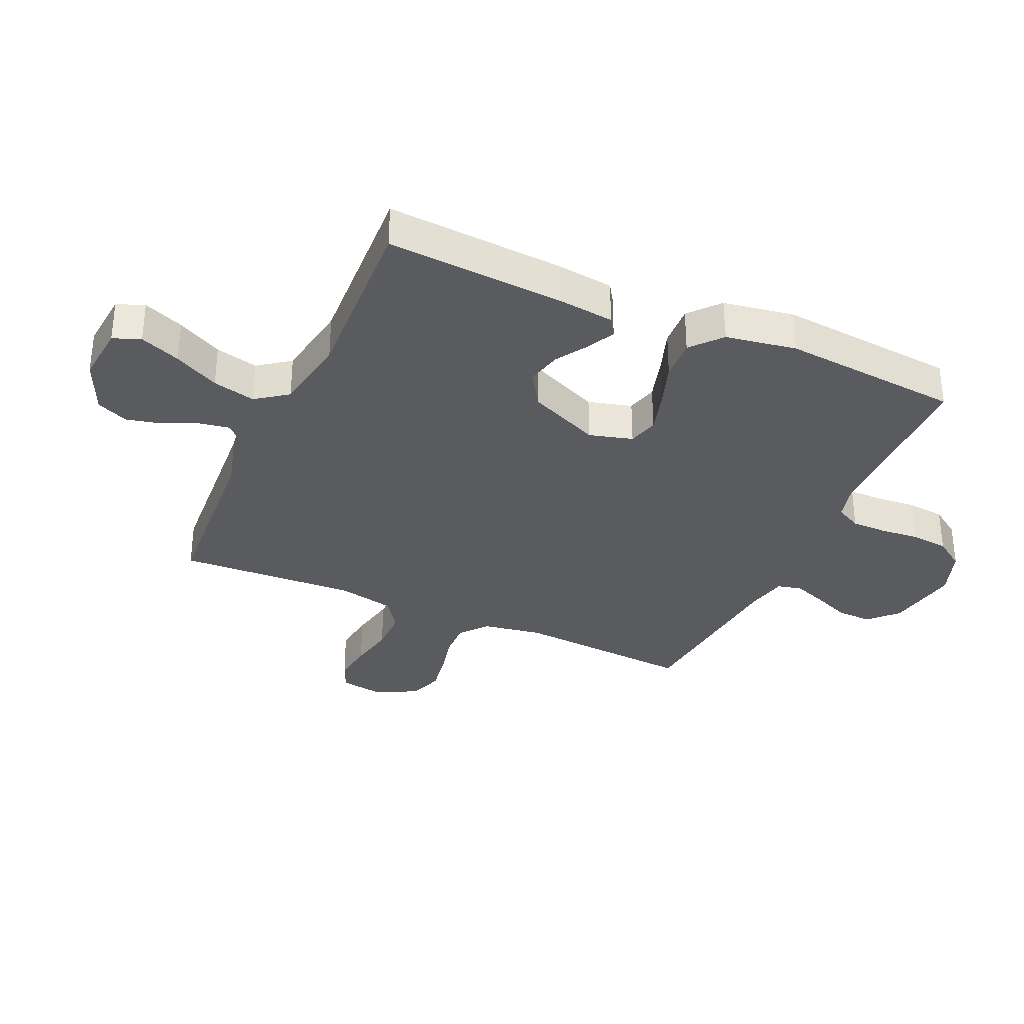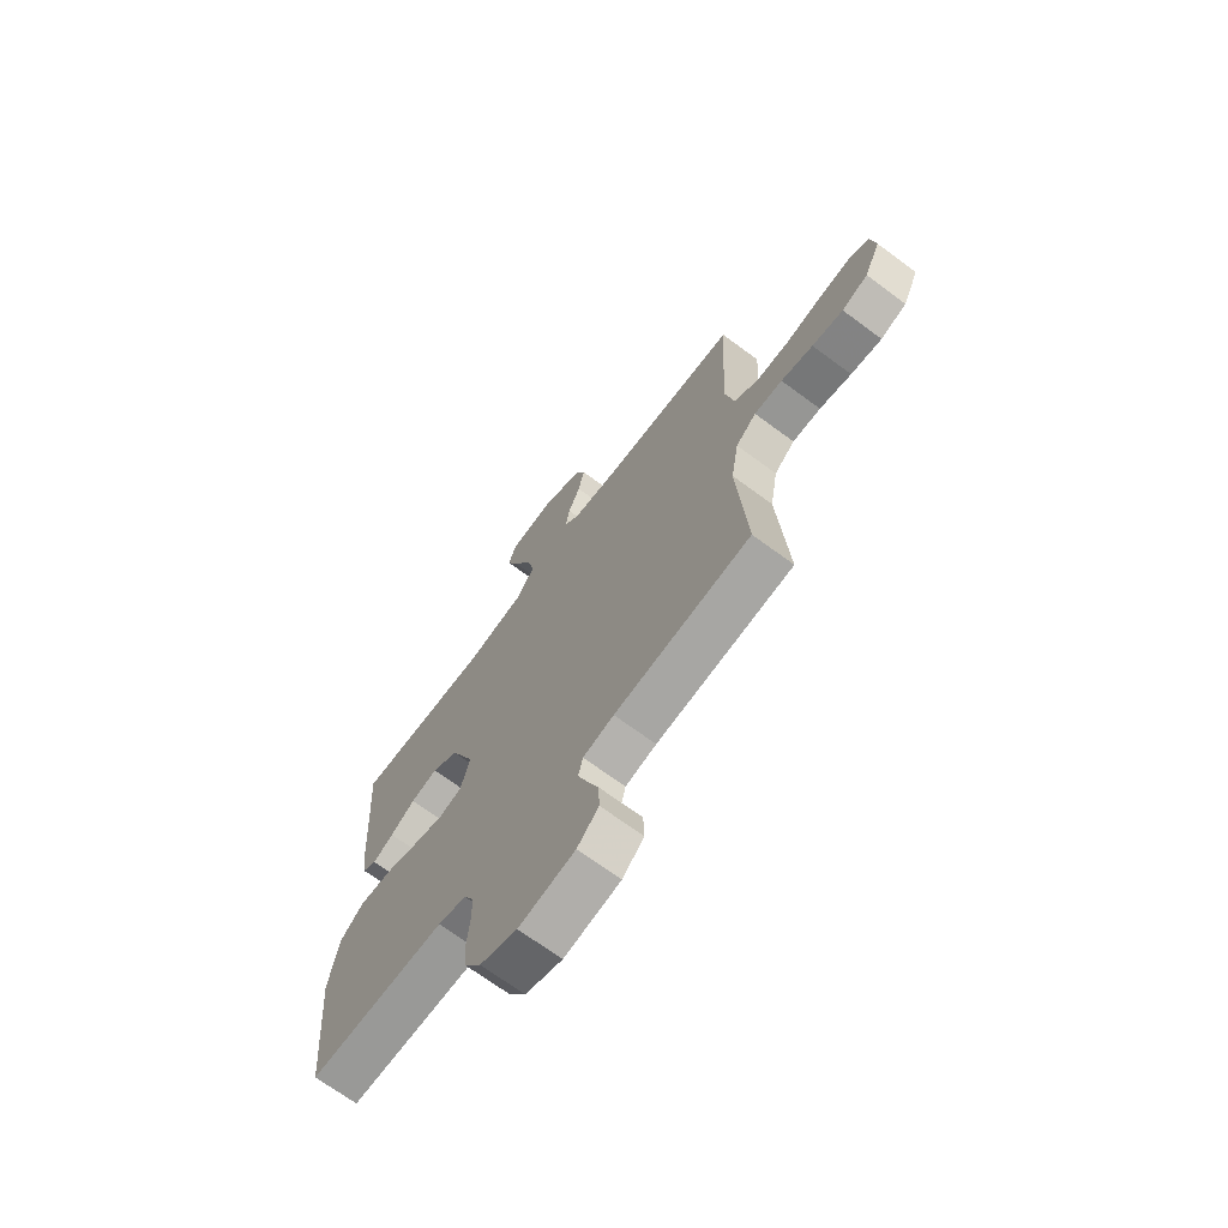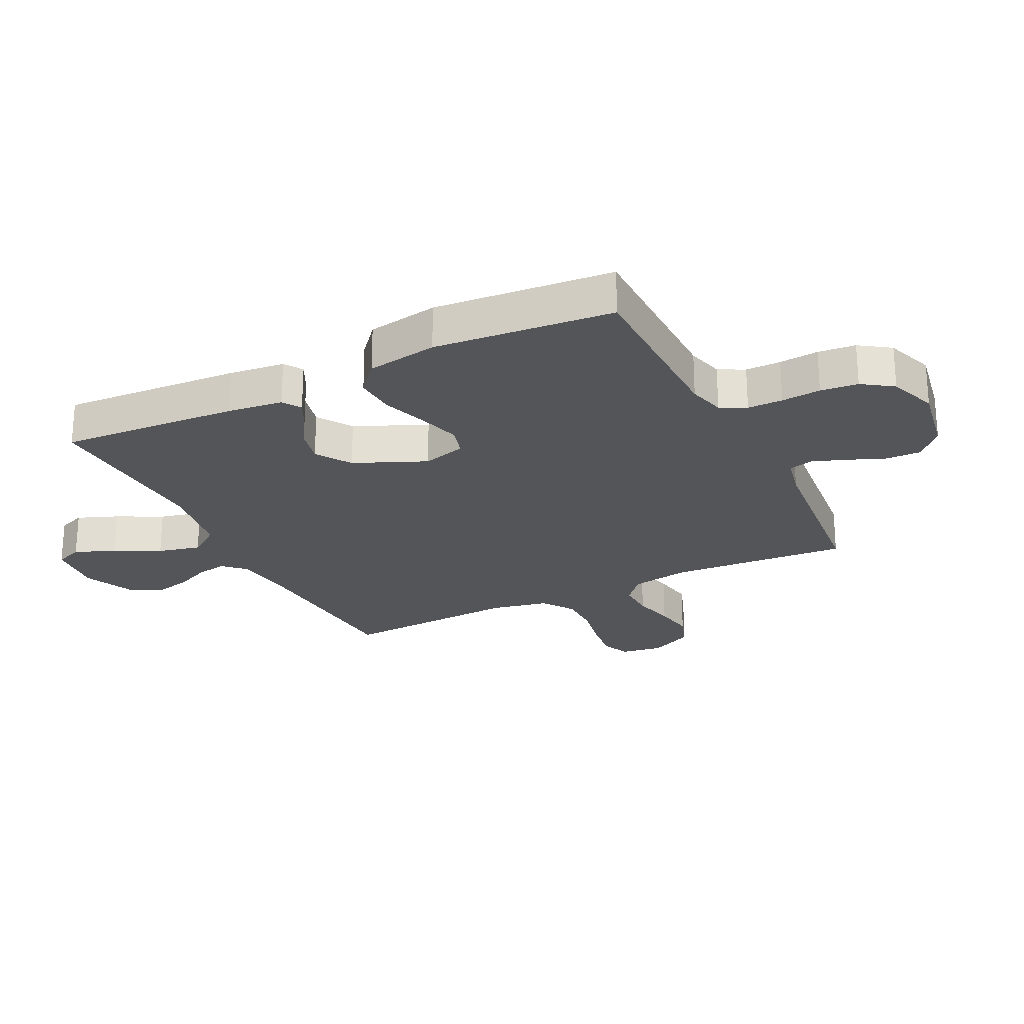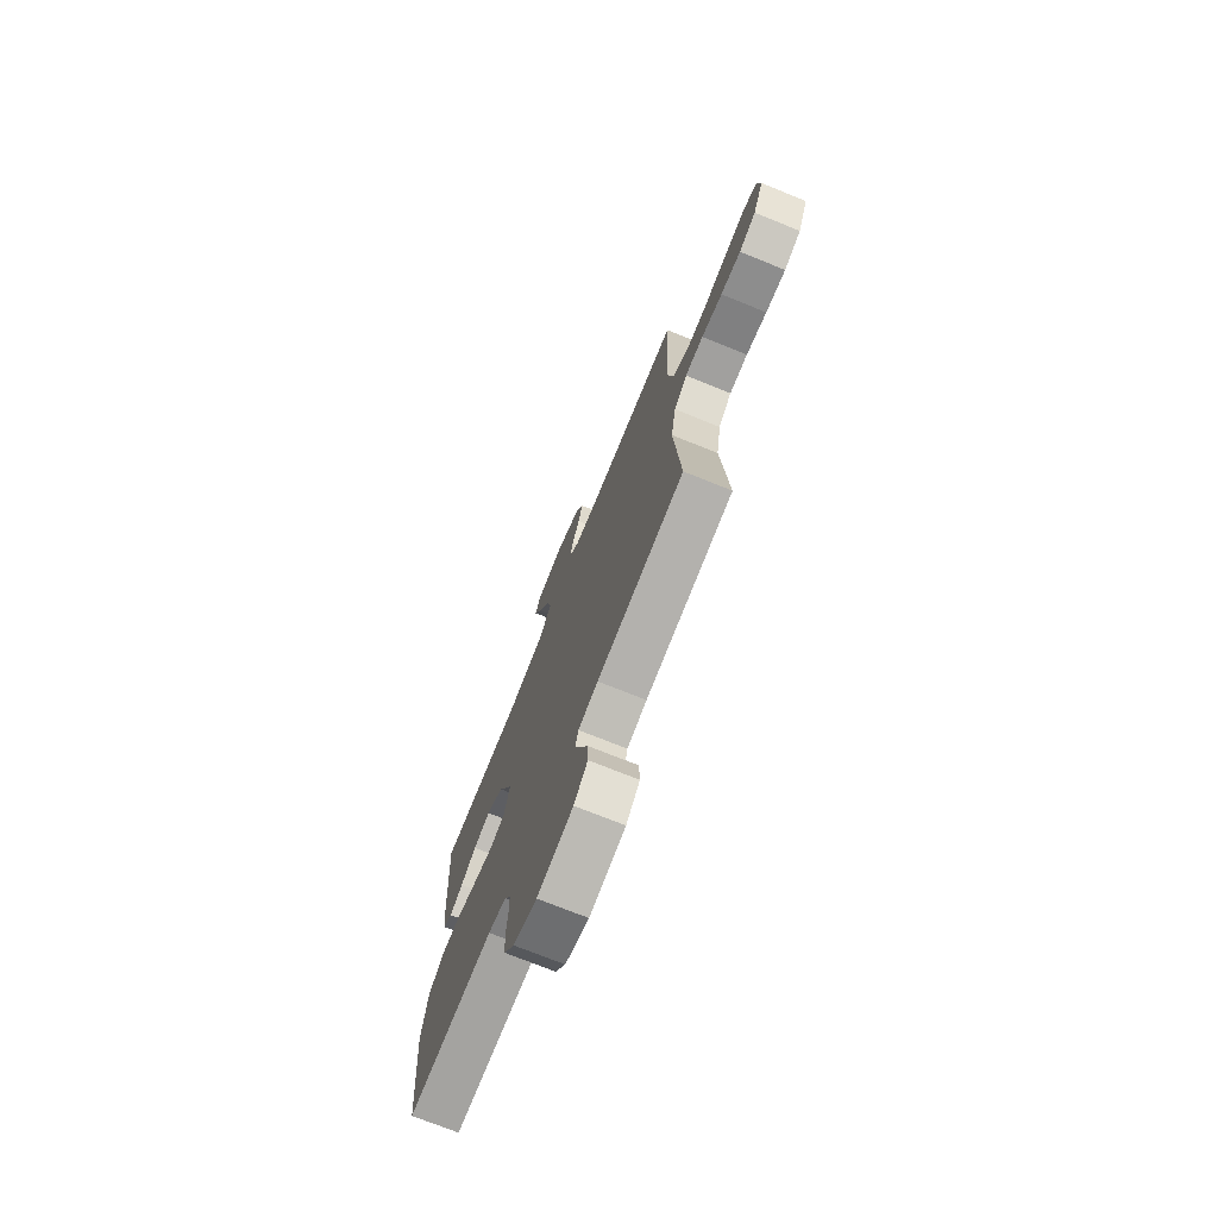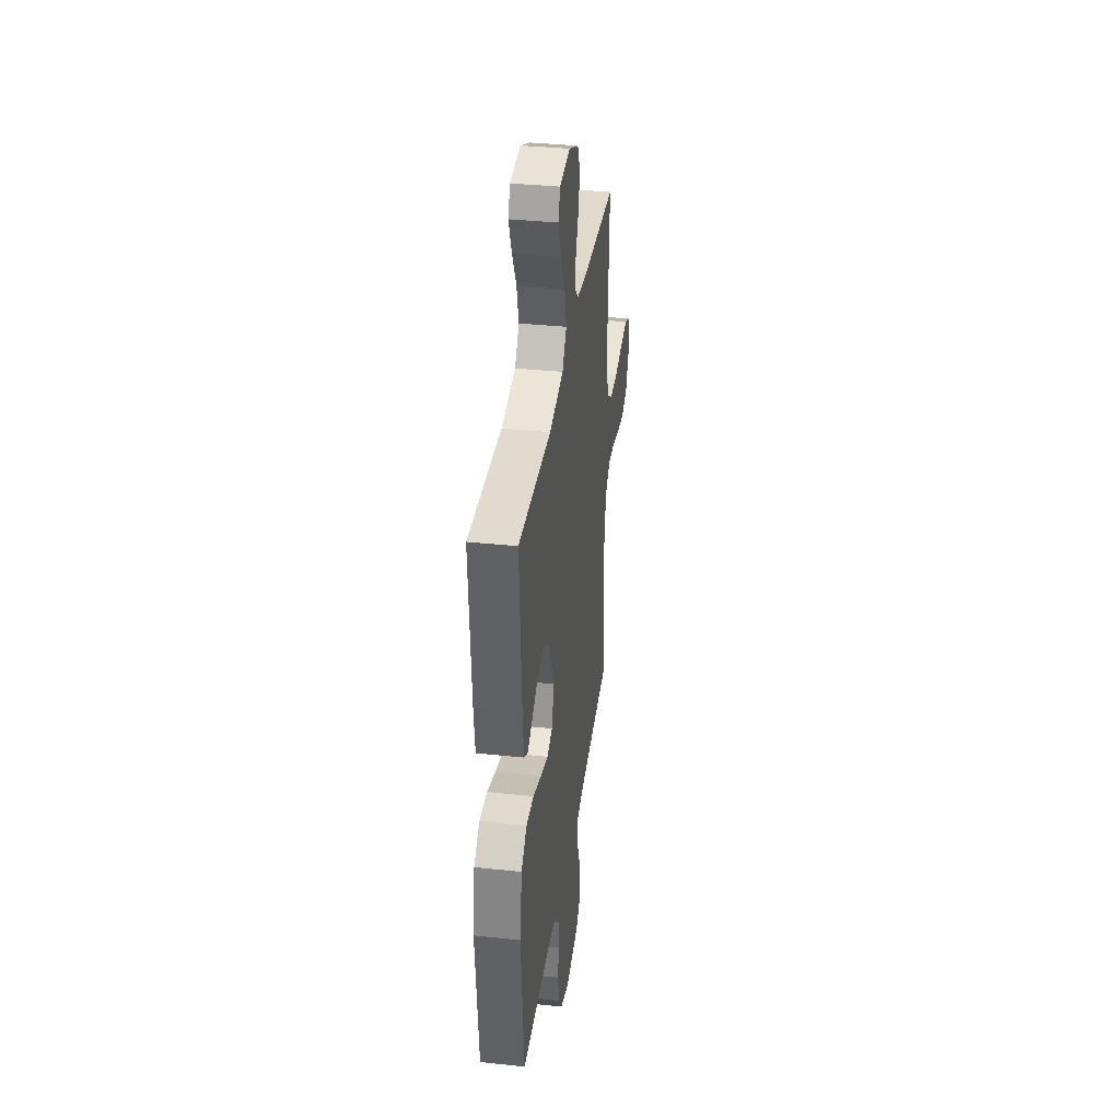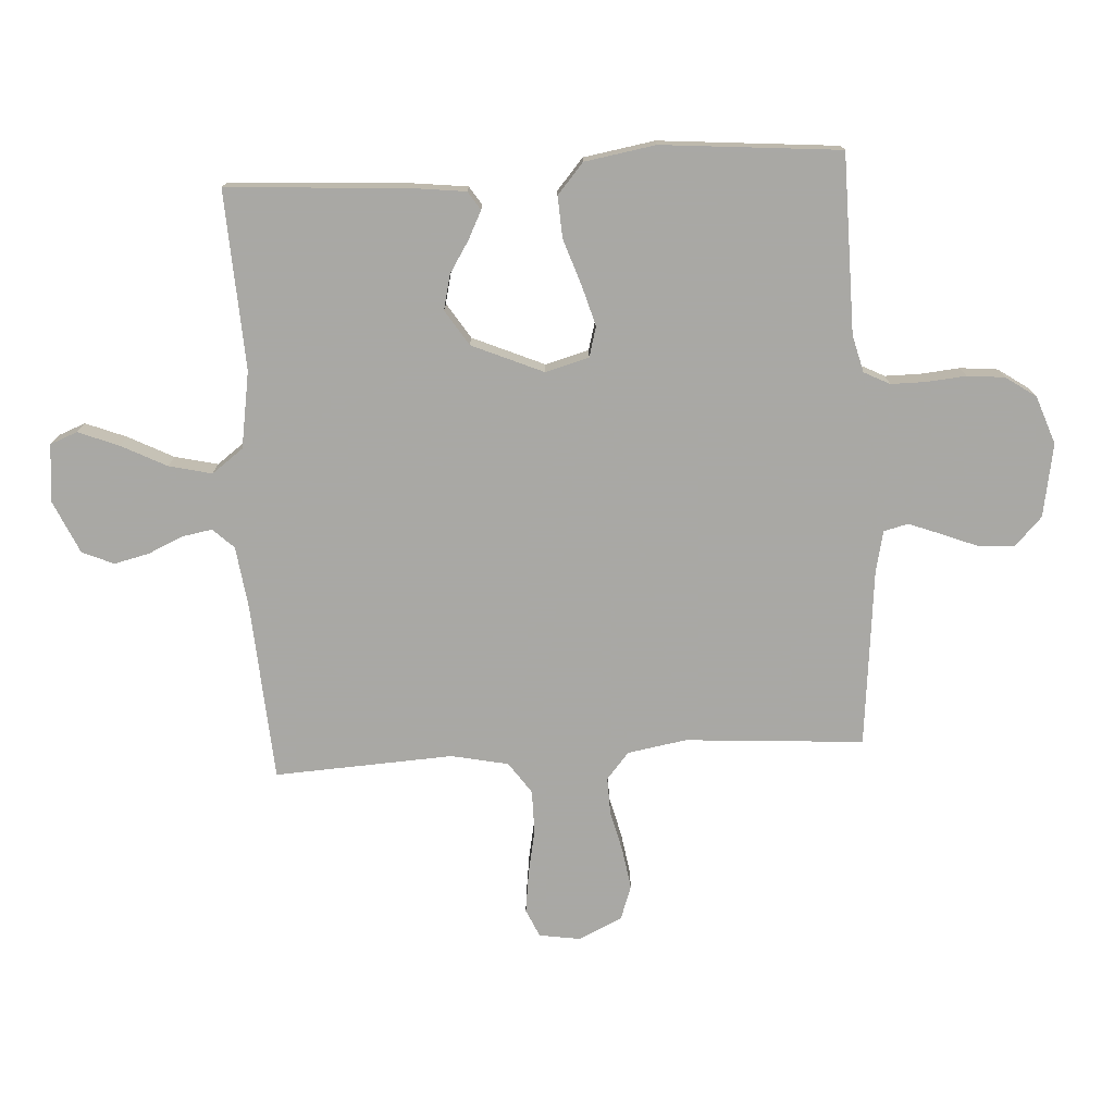
<metadata>
{"format":"obj","ext":"obj","renderer":"f3d","projection":"perspective","resolution":1024,"background":"white","views":[{"elev":-33.2,"azim":65.8,"up":"+Y"},{"elev":-69.3,"azim":-126.6,"up":"+Z"},{"elev":-24.2,"azim":116.4,"up":"+Y"},{"elev":-73.6,"azim":-111.9,"up":"+Z"},{"elev":36.2,"azim":97.9,"up":"+Z"},{"elev":-75.0,"azim":93.4,"up":"+Y"}]}
</metadata>
<code>
v -0.5 0.07 -0.5
v -0.479 0.07 -0.2
v -0.496 0.07 -0.101
v -0.541 0.07 -0.063
v -0.603 0.07 -0.065
v -0.673 0.07 -0.082
v -0.741 0.07 -0.093
v -0.798 0.07 -0.073
v -0.833 0.07 0
v -0.822 0.07 0.07
v -0.775 0.07 0.091
v -0.706 0.07 0.082
v -0.629 0.07 0.067
v -0.557 0.07 0.067
v -0.504 0.07 0.104
v -0.484 0.07 0.2
v -0.5 0.07 0.5
v -0.2 0.07 0.52
v -0.096 0.07 0.534
v -0.063 0.07 0.569
v -0.072 0.07 0.62
v -0.098 0.07 0.678
v -0.112 0.07 0.737
v -0.089 0.07 0.79
v 0 0.07 0.83
v 0.097 0.07 0.821
v 0.115 0.07 0.775
v 0.088 0.07 0.707
v 0.049 0.07 0.631
v 0.032 0.07 0.559
v 0.071 0.07 0.506
v 0.2 0.07 0.485
v 0.5 0.07 0.5
v 0.481 0.07 0.2
v 0.47 0.07 0.107
v 0.439 0.07 0.087
v 0.393 0.07 0.11
v 0.339 0.07 0.144
v 0.28 0.07 0.158
v 0.221 0.07 0.12
v 0.169 0.07 0
v 0.189 0.07 -0.073
v 0.24 0.07 -0.087
v 0.309 0.07 -0.067
v 0.385 0.07 -0.041
v 0.455 0.07 -0.037
v 0.506 0.07 -0.081
v 0.526 0.07 -0.2
v 0.5 0.07 -0.5
v 0.2 0.07 -0.503
v 0.138 0.07 -0.519
v 0.116 0.07 -0.562
v 0.116 0.07 -0.621
v 0.122 0.07 -0.687
v 0.116 0.07 -0.75
v 0.081 0.07 -0.801
v 0 0.07 -0.83
v -0.123 0.07 -0.808
v -0.17 0.07 -0.763
v -0.168 0.07 -0.704
v -0.143 0.07 -0.642
v -0.122 0.07 -0.586
v -0.132 0.07 -0.545
v -0.2 0.07 -0.53
v -0.5 0 -0.5
v -0.479 0 -0.2
v -0.496 0 -0.101
v -0.541 0 -0.063
v -0.603 0 -0.065
v -0.673 0 -0.082
v -0.741 0 -0.093
v -0.798 0 -0.073
v -0.833 0 0
v -0.822 0 0.07
v -0.775 0 0.091
v -0.706 0 0.082
v -0.629 0 0.067
v -0.557 0 0.067
v -0.504 0 0.104
v -0.484 0 0.2
v -0.5 0 0.5
v -0.2 0 0.52
v -0.096 0 0.534
v -0.063 0 0.569
v -0.072 0 0.62
v -0.098 0 0.678
v -0.112 0 0.737
v -0.089 0 0.79
v 0 0 0.83
v 0.097 0 0.821
v 0.115 0 0.775
v 0.088 0 0.707
v 0.049 0 0.631
v 0.032 0 0.559
v 0.071 0 0.506
v 0.2 0 0.485
v 0.5 0 0.5
v 0.481 0 0.2
v 0.47 0 0.107
v 0.439 0 0.087
v 0.393 0 0.11
v 0.339 0 0.144
v 0.28 0 0.158
v 0.221 0 0.12
v 0.169 0 0
v 0.189 0 -0.073
v 0.24 0 -0.087
v 0.309 0 -0.067
v 0.385 0 -0.041
v 0.455 0 -0.037
v 0.506 0 -0.081
v 0.526 0 -0.2
v 0.5 0 -0.5
v 0.2 0 -0.503
v 0.138 0 -0.519
v 0.116 0 -0.562
v 0.116 0 -0.621
v 0.122 0 -0.687
v 0.116 0 -0.75
v 0.081 0 -0.801
v 0 0 -0.83
v -0.123 0 -0.808
v -0.17 0 -0.763
v -0.168 0 -0.704
v -0.143 0 -0.642
v -0.122 0 -0.586
v -0.132 0 -0.545
v -0.2 0 -0.53
f 59 60 61
f 58 59 61
f 57 58 61
f 56 57 61
f 55 56 61
f 54 55 61
f 53 54 61
f 52 53 61 62
f 51 52 62 63
f 48 49 50
f 47 48 50
f 46 47 50
f 45 46 50
f 44 45 50
f 51 63 64
f 50 51 64
f 44 50 64
f 43 44 64
f 36 37 38
f 35 36 38
f 34 35 38
f 33 34 38
f 32 33 38
f 31 32 38 39
f 30 31 39 40
f 27 28 29
f 26 27 29
f 25 26 29
f 24 25 29
f 23 24 29
f 22 23 29
f 21 22 29
f 20 21 29 30
f 30 40 41
f 20 30 41
f 19 20 41
f 16 17 18
f 19 41 42
f 18 19 42
f 16 18 42
f 15 16 42
f 11 12 13
f 10 11 13
f 9 10 13
f 8 9 13
f 7 8 13
f 6 7 13
f 5 6 13
f 4 5 13 14
f 64 1 2
f 43 64 2
f 42 43 2
f 14 15 42
f 4 14 42
f 3 4 42
f 2 3 42
f 125 124 123
f 125 123 122
f 125 122 121
f 125 121 120
f 125 120 119
f 125 119 118
f 125 118 117
f 126 125 117 116
f 127 126 116 115
f 114 113 112
f 114 112 111
f 114 111 110
f 114 110 109
f 114 109 108
f 128 127 115
f 128 115 114
f 128 114 108
f 128 108 107
f 102 101 100
f 102 100 99
f 102 99 98
f 102 98 97
f 102 97 96
f 103 102 96 95
f 104 103 95 94
f 93 92 91
f 93 91 90
f 93 90 89
f 93 89 88
f 93 88 87
f 93 87 86
f 93 86 85
f 94 93 85 84
f 105 104 94
f 105 94 84
f 105 84 83
f 82 81 80
f 106 105 83
f 106 83 82
f 106 82 80
f 106 80 79
f 77 76 75
f 77 75 74
f 77 74 73
f 77 73 72
f 77 72 71
f 77 71 70
f 77 70 69
f 78 77 69 68
f 66 65 128
f 66 128 107
f 66 107 106
f 106 79 78
f 106 78 68
f 106 68 67
f 106 67 66
f 1 65 66 2
f 2 66 67 3
f 3 67 68 4
f 4 68 69 5
f 5 69 70 6
f 6 70 71 7
f 7 71 72 8
f 8 72 73 9
f 9 73 74 10
f 10 74 75 11
f 11 75 76 12
f 12 76 77 13
f 13 77 78 14
f 14 78 79 15
f 15 79 80 16
f 16 80 81 17
f 17 81 82 18
f 18 82 83 19
f 19 83 84 20
f 20 84 85 21
f 21 85 86 22
f 22 86 87 23
f 23 87 88 24
f 24 88 89 25
f 25 89 90 26
f 26 90 91 27
f 27 91 92 28
f 28 92 93 29
f 29 93 94 30
f 30 94 95 31
f 31 95 96 32
f 32 96 97 33
f 33 97 98 34
f 34 98 99 35
f 35 99 100 36
f 36 100 101 37
f 37 101 102 38
f 38 102 103 39
f 39 103 104 40
f 40 104 105 41
f 41 105 106 42
f 42 106 107 43
f 43 107 108 44
f 44 108 109 45
f 45 109 110 46
f 46 110 111 47
f 47 111 112 48
f 48 112 113 49
f 49 113 114 50
f 50 114 115 51
f 51 115 116 52
f 52 116 117 53
f 53 117 118 54
f 54 118 119 55
f 55 119 120 56
f 56 120 121 57
f 57 121 122 58
f 58 122 123 59
f 59 123 124 60
f 60 124 125 61
f 61 125 126 62
f 62 126 127 63
f 63 127 128 64
f 64 128 65 1

</code>
